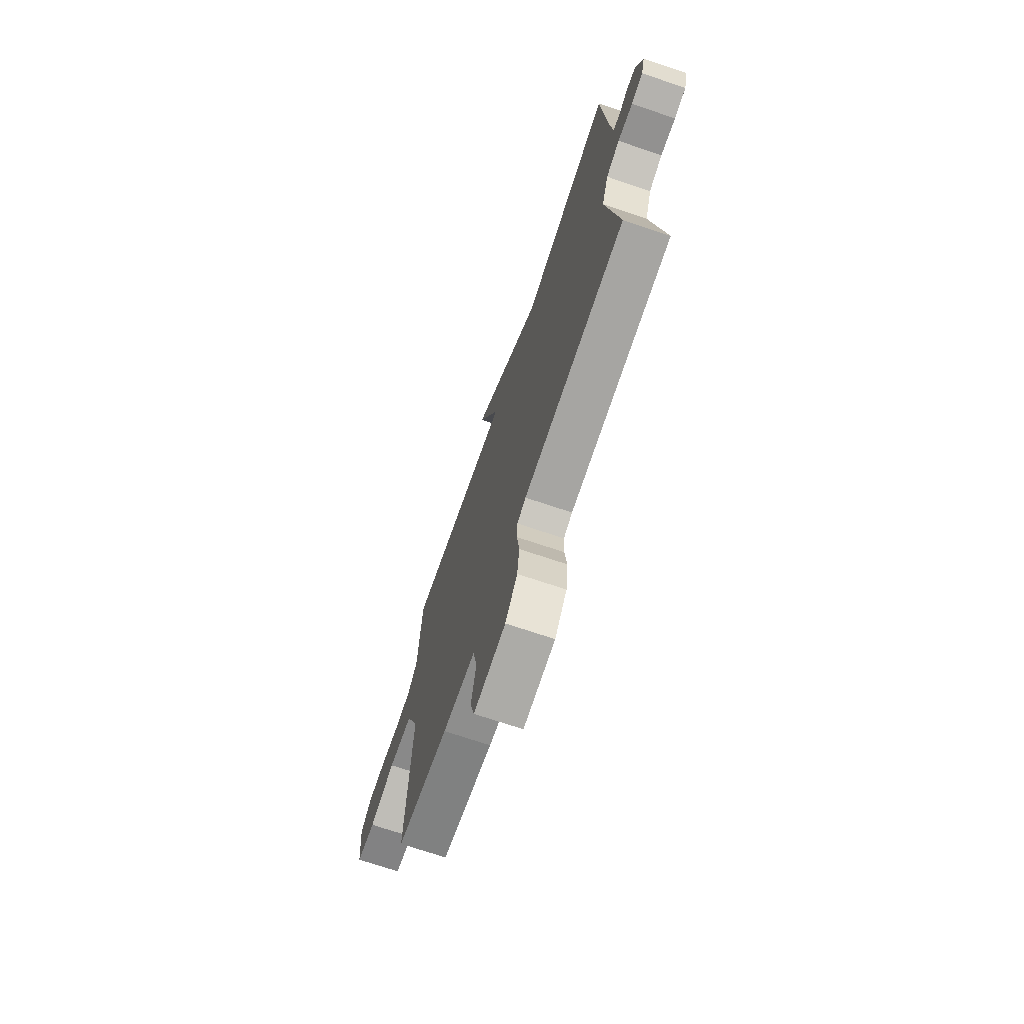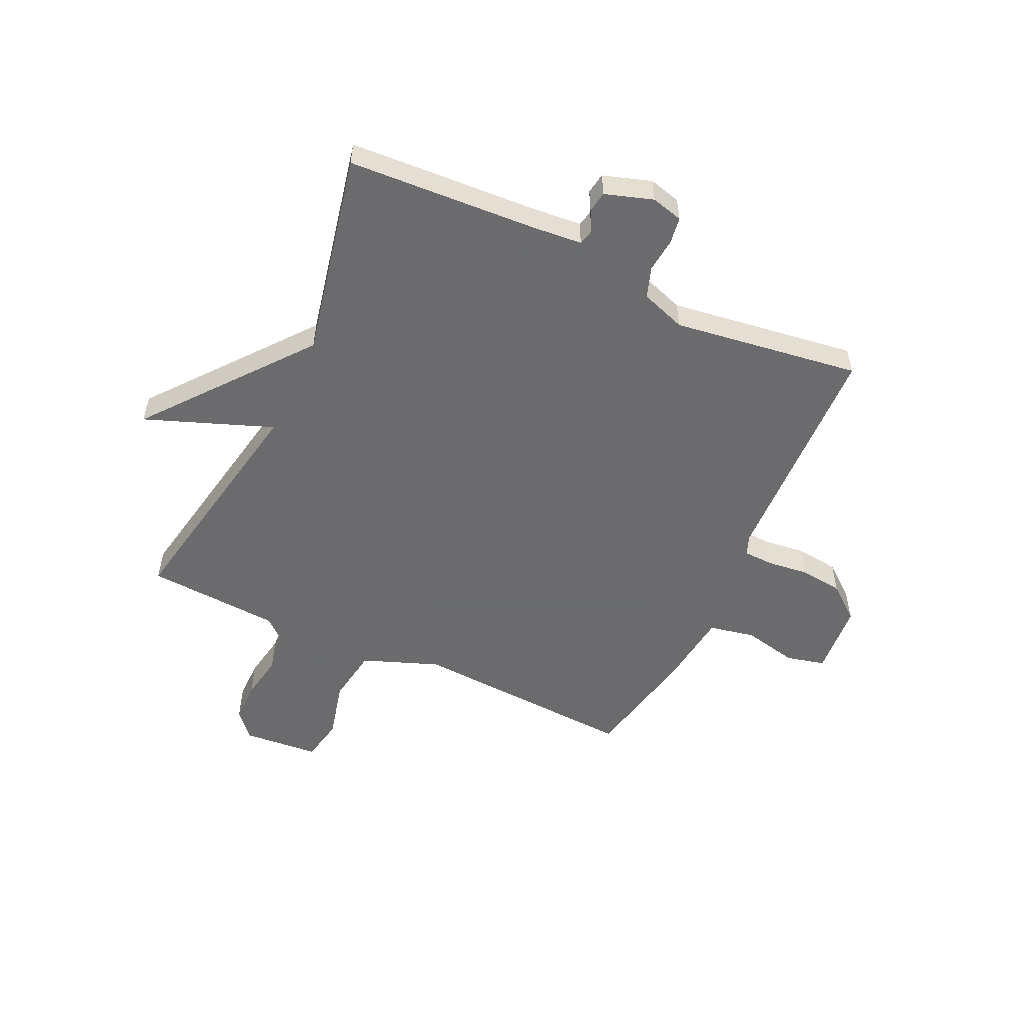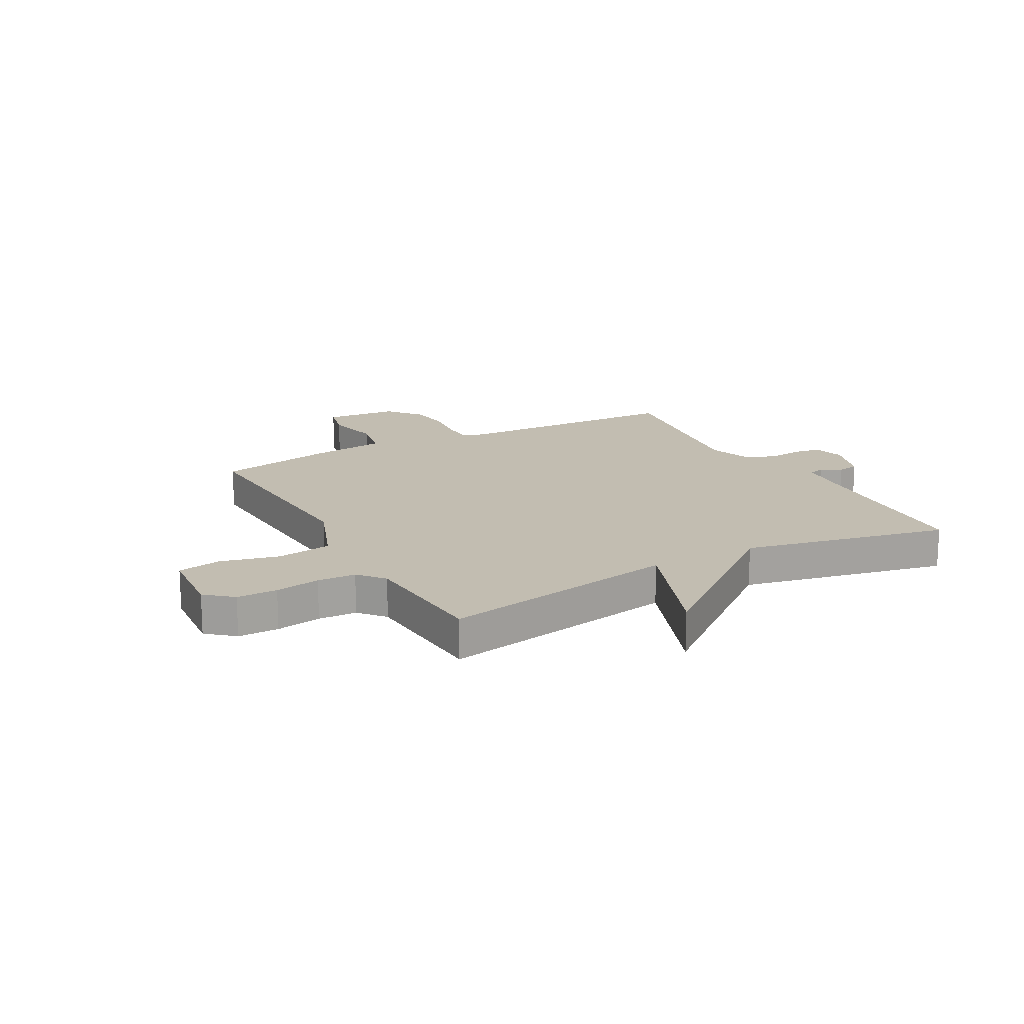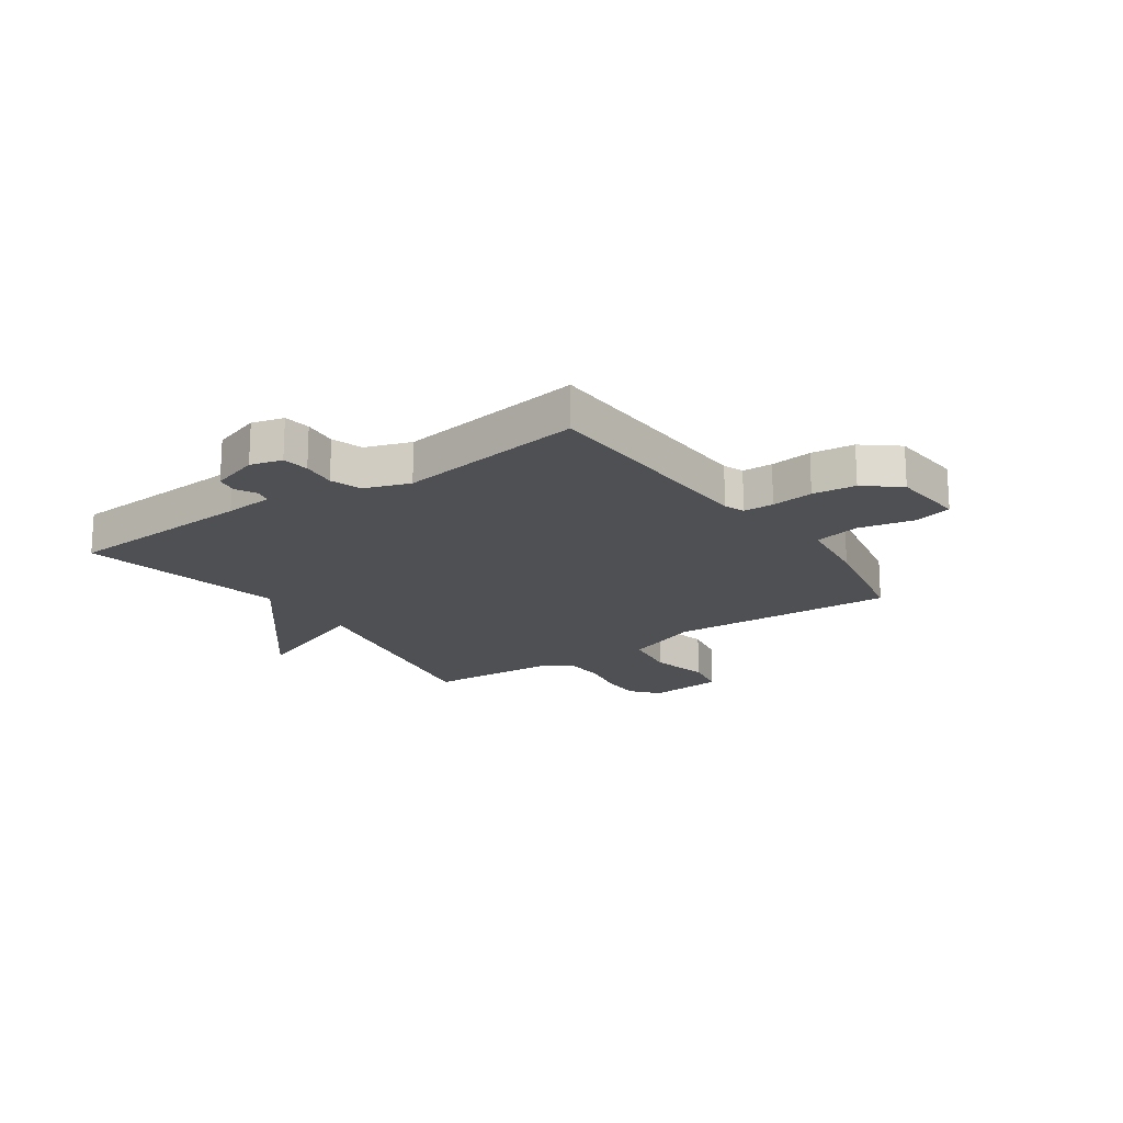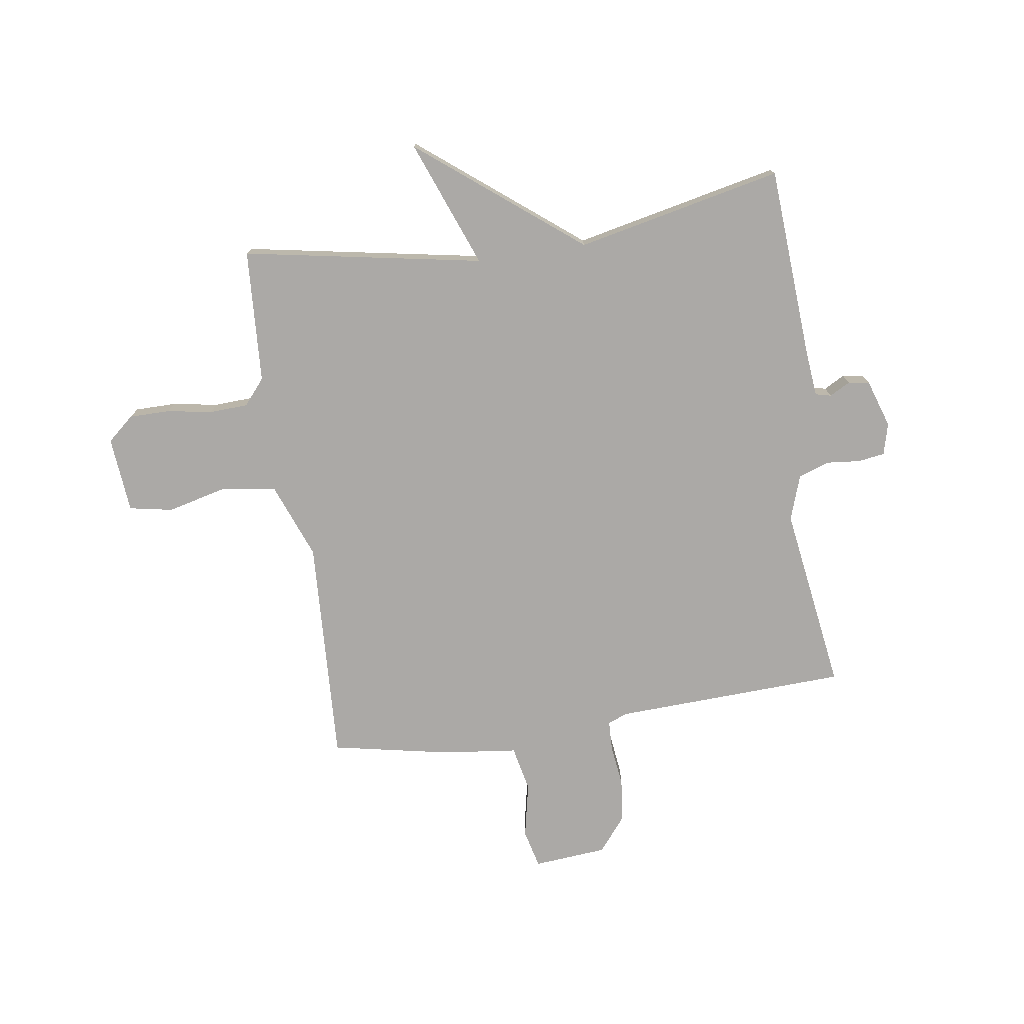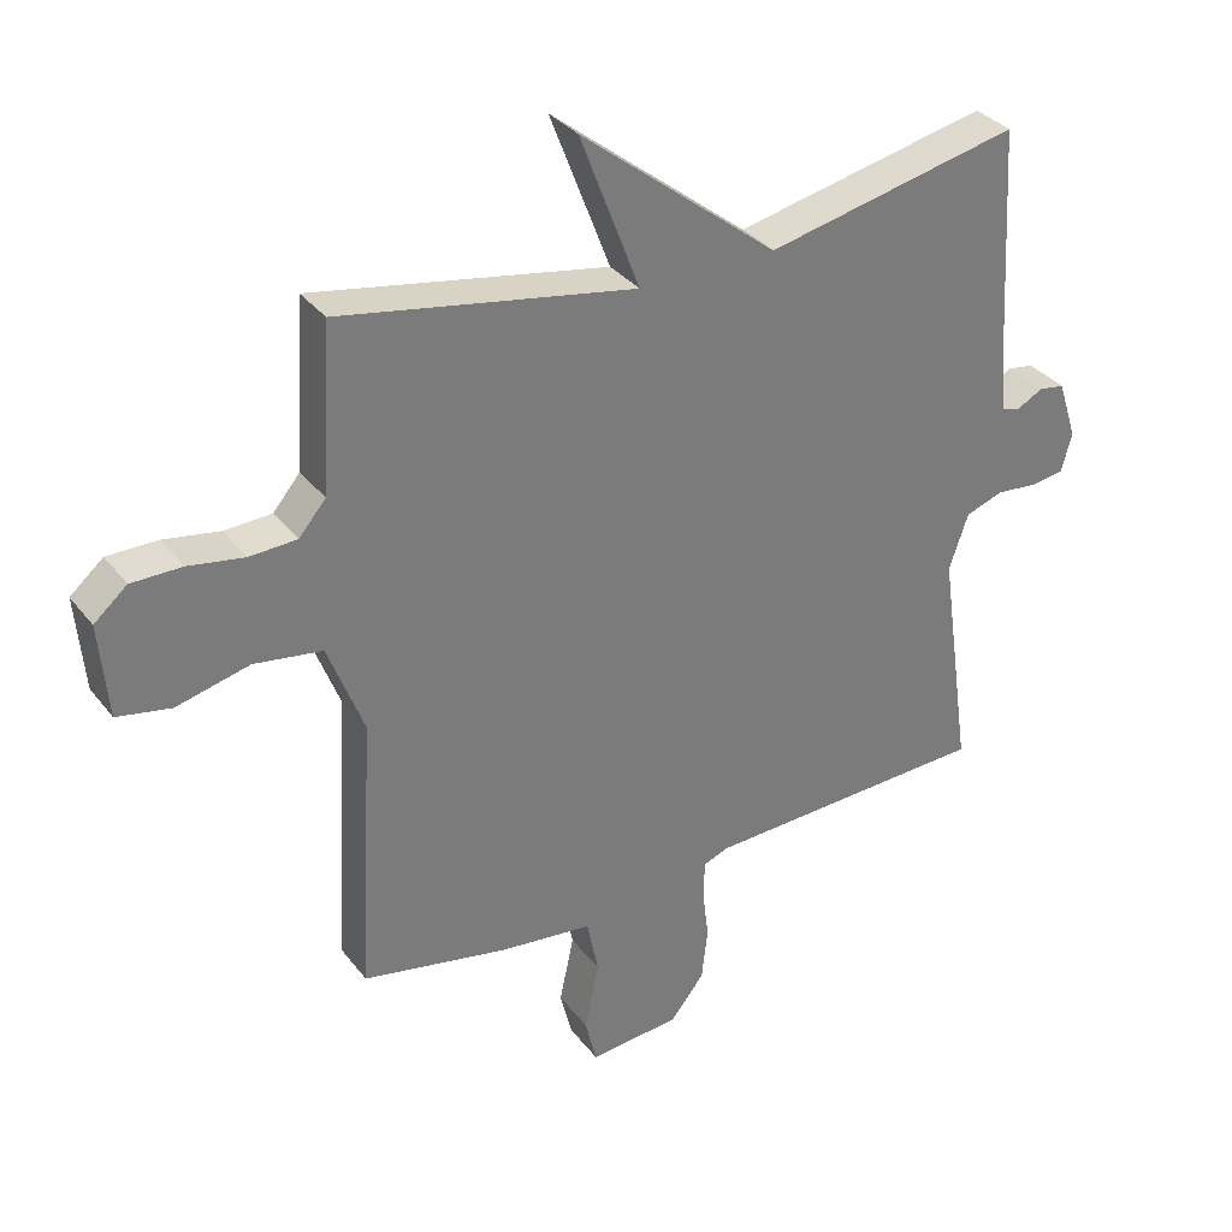
<metadata>
{"format":"obj","ext":"obj","renderer":"f3d","projection":"perspective","resolution":1024,"background":"white","views":[{"elev":-71.6,"azim":71.4,"up":"+Z"},{"elev":-53.5,"azim":64.9,"up":"+Y"},{"elev":17.0,"azim":-28.8,"up":"+Y"},{"elev":-18.7,"azim":124.7,"up":"+Y"},{"elev":-75.6,"azim":8.6,"up":"+Y"},{"elev":33.4,"azim":-31.7,"up":"+Z"}]}
</metadata>
<code>
v -0.5 0.07 0.5
v -0.07 0.07 0.421
v -0.157 0.07 0.649
v 0.13 0.07 0.421
v 0.5 0.07 0.5
v 0.52 0.07 0.159
v 0.528 0.07 0.072
v 0.556 0.07 0.065
v 0.593 0.07 0.085
v 0.631 0.07 0.079
v 0.659 0.07 -0.007
v 0.644 0.07 -0.064
v 0.596 0.07 -0.071
v 0.535 0.07 -0.065
v 0.48 0.07 -0.084
v 0.452 0.07 -0.165
v 0.5 0.07 -0.5
v 0.081 0.07 -0.516
v 0.045 0.07 -0.53
v 0.043 0.07 -0.584
v 0.052 0.07 -0.659
v 0.043 0.07 -0.736
v -0.007 0.07 -0.798
v -0.139 0.07 -0.809
v -0.156 0.07 -0.74
v -0.135 0.07 -0.641
v -0.152 0.07 -0.559
v -0.287 0.07 -0.543
v -0.5 0.07 -0.5
v -0.478 0.07 -0.093
v -0.53 0.07 0.043
v -0.629 0.07 0.058
v -0.735 0.07 0.032
v -0.813 0.07 0.047
v -0.825 0.07 0.184
v -0.777 0.07 0.225
v -0.704 0.07 0.225
v -0.623 0.07 0.211
v -0.554 0.07 0.214
v -0.515 0.07 0.26
v -0.5 0 0.5
v -0.07 0 0.421
v -0.157 0 0.649
v 0.13 0 0.421
v 0.5 0 0.5
v 0.52 0 0.159
v 0.528 0 0.072
v 0.556 0 0.065
v 0.593 0 0.085
v 0.631 0 0.079
v 0.659 0 -0.007
v 0.644 0 -0.064
v 0.596 0 -0.071
v 0.535 0 -0.065
v 0.48 0 -0.084
v 0.452 0 -0.165
v 0.5 0 -0.5
v 0.081 0 -0.516
v 0.045 0 -0.53
v 0.043 0 -0.584
v 0.052 0 -0.659
v 0.043 0 -0.736
v -0.007 0 -0.798
v -0.139 0 -0.809
v -0.156 0 -0.74
v -0.135 0 -0.641
v -0.152 0 -0.559
v -0.287 0 -0.543
v -0.5 0 -0.5
v -0.478 0 -0.093
v -0.53 0 0.043
v -0.629 0 0.058
v -0.735 0 0.032
v -0.813 0 0.047
v -0.825 0 0.184
v -0.777 0 0.225
v -0.704 0 0.225
v -0.623 0 0.211
v -0.554 0 0.214
v -0.515 0 0.26
f 36 37 38
f 35 36 38
f 34 35 38
f 33 34 38
f 32 33 38
f 31 32 38 39
f 30 31 39 40
f 27 28 29 30
f 24 25 26
f 23 24 26
f 22 23 26
f 21 22 26
f 20 21 26
f 19 20 26 27
f 40 1 2
f 30 40 2
f 27 30 2
f 19 27 2
f 18 19 2
f 12 13 14
f 11 12 14
f 10 11 14
f 9 10 14
f 8 9 14
f 7 8 14 15
f 6 7 15 16
f 4 5 6 16
f 4 16 17
f 3 4 17
f 2 3 17
f 2 17 18
f 78 77 76
f 78 76 75
f 78 75 74
f 78 74 73
f 78 73 72
f 79 78 72 71
f 80 79 71 70
f 70 69 68 67
f 66 65 64
f 66 64 63
f 66 63 62
f 66 62 61
f 66 61 60
f 67 66 60 59
f 42 41 80
f 42 80 70
f 42 70 67
f 42 67 59
f 42 59 58
f 54 53 52
f 54 52 51
f 54 51 50
f 54 50 49
f 54 49 48
f 55 54 48 47
f 56 55 47 46
f 56 46 45 44
f 57 56 44
f 57 44 43
f 57 43 42
f 58 57 42
f 1 41 42 2
f 2 42 43 3
f 3 43 44 4
f 4 44 45 5
f 5 45 46 6
f 6 46 47 7
f 7 47 48 8
f 8 48 49 9
f 9 49 50 10
f 10 50 51 11
f 11 51 52 12
f 12 52 53 13
f 13 53 54 14
f 14 54 55 15
f 15 55 56 16
f 16 56 57 17
f 17 57 58 18
f 18 58 59 19
f 19 59 60 20
f 20 60 61 21
f 21 61 62 22
f 22 62 63 23
f 23 63 64 24
f 24 64 65 25
f 25 65 66 26
f 26 66 67 27
f 27 67 68 28
f 28 68 69 29
f 29 69 70 30
f 30 70 71 31
f 31 71 72 32
f 32 72 73 33
f 33 73 74 34
f 34 74 75 35
f 35 75 76 36
f 36 76 77 37
f 37 77 78 38
f 38 78 79 39
f 39 79 80 40
f 40 80 41 1

</code>
